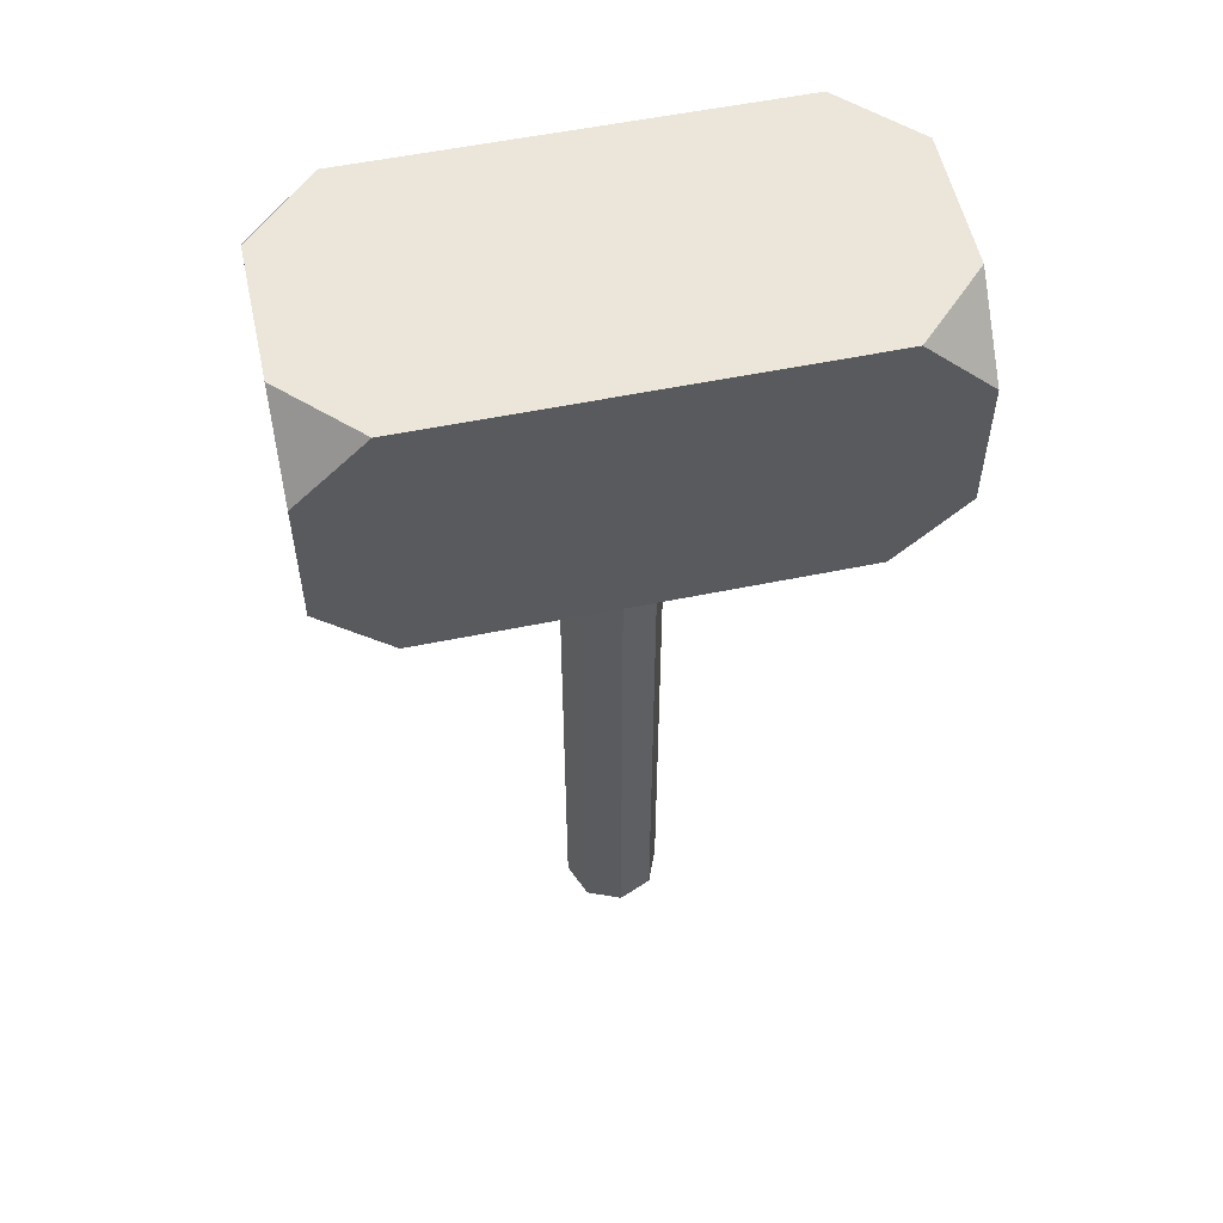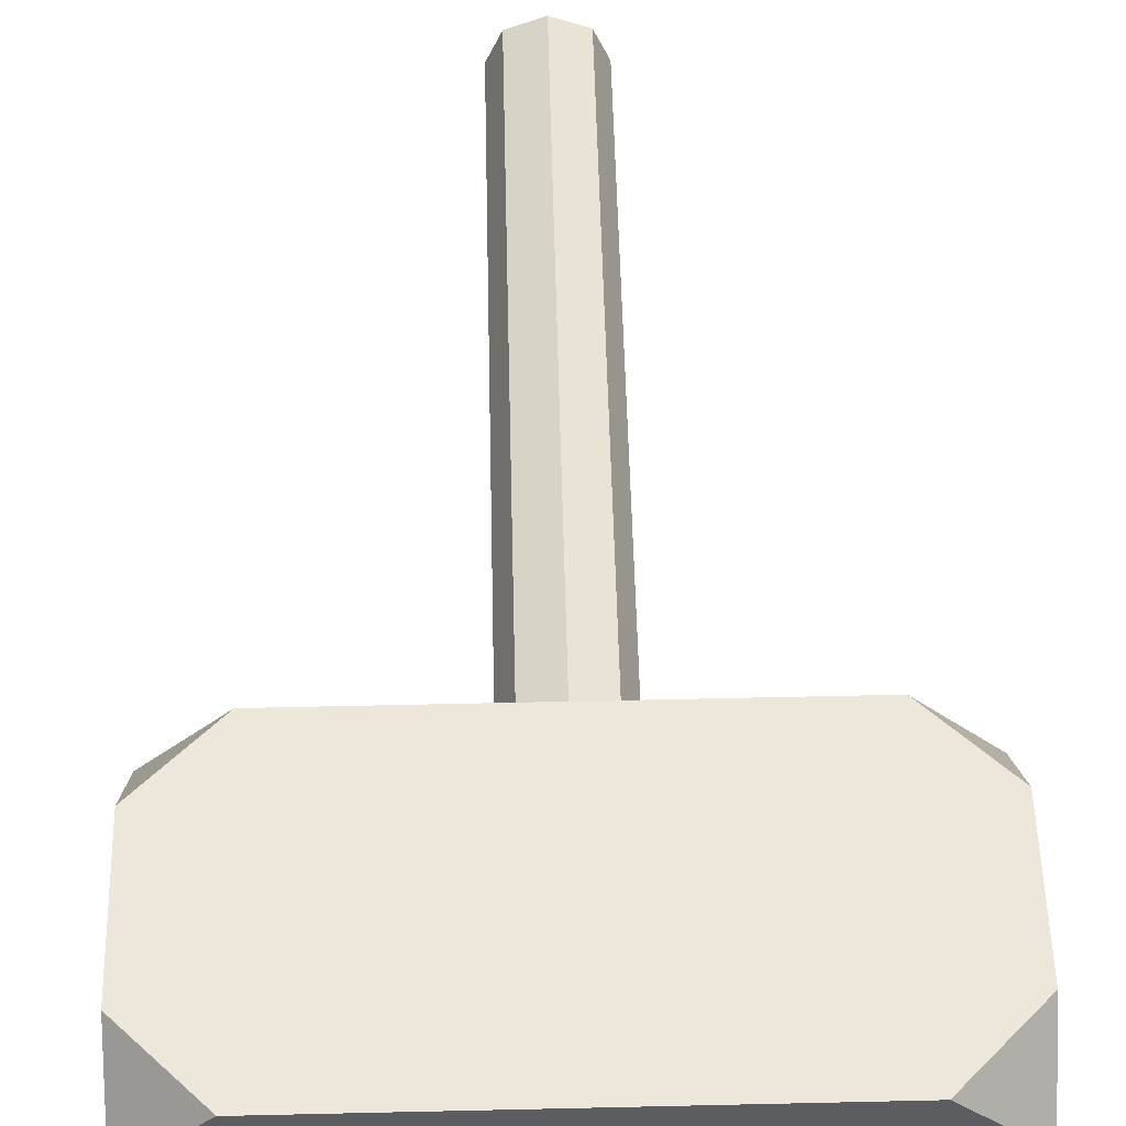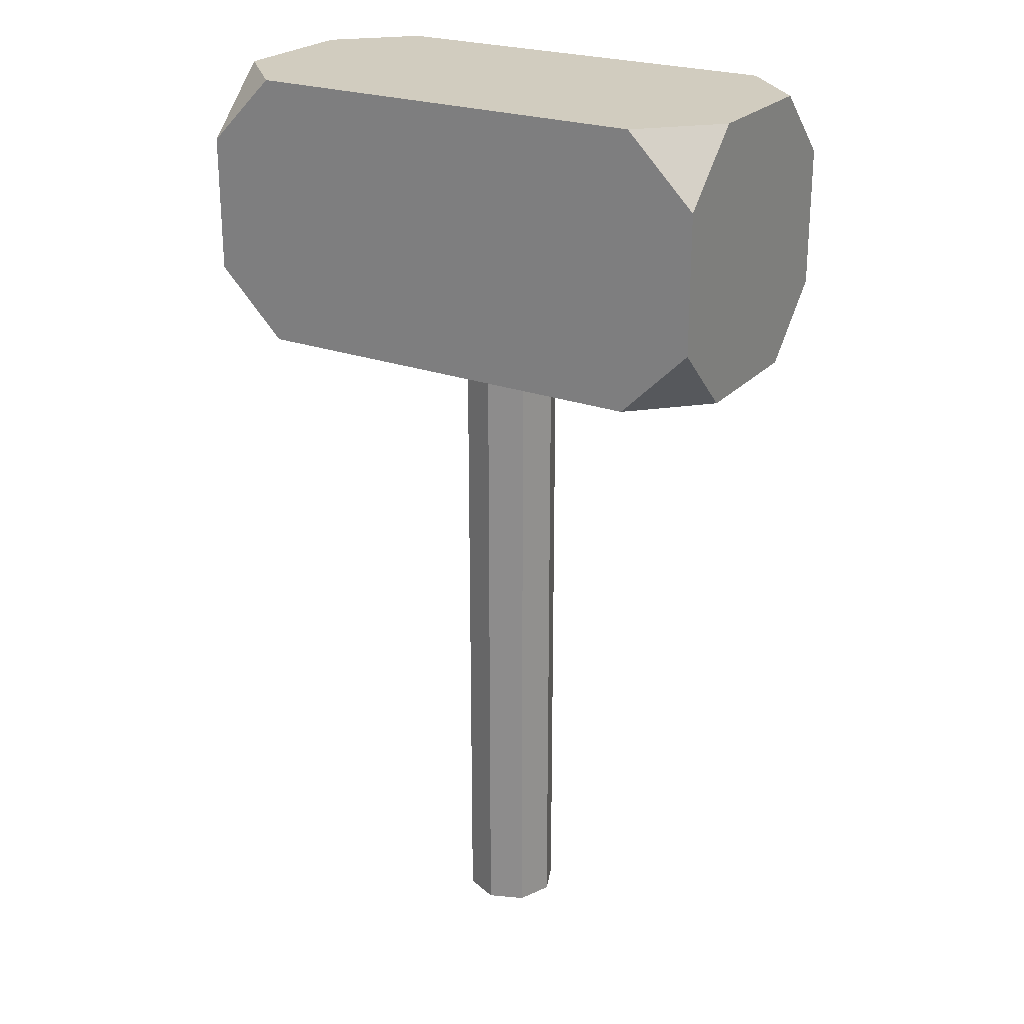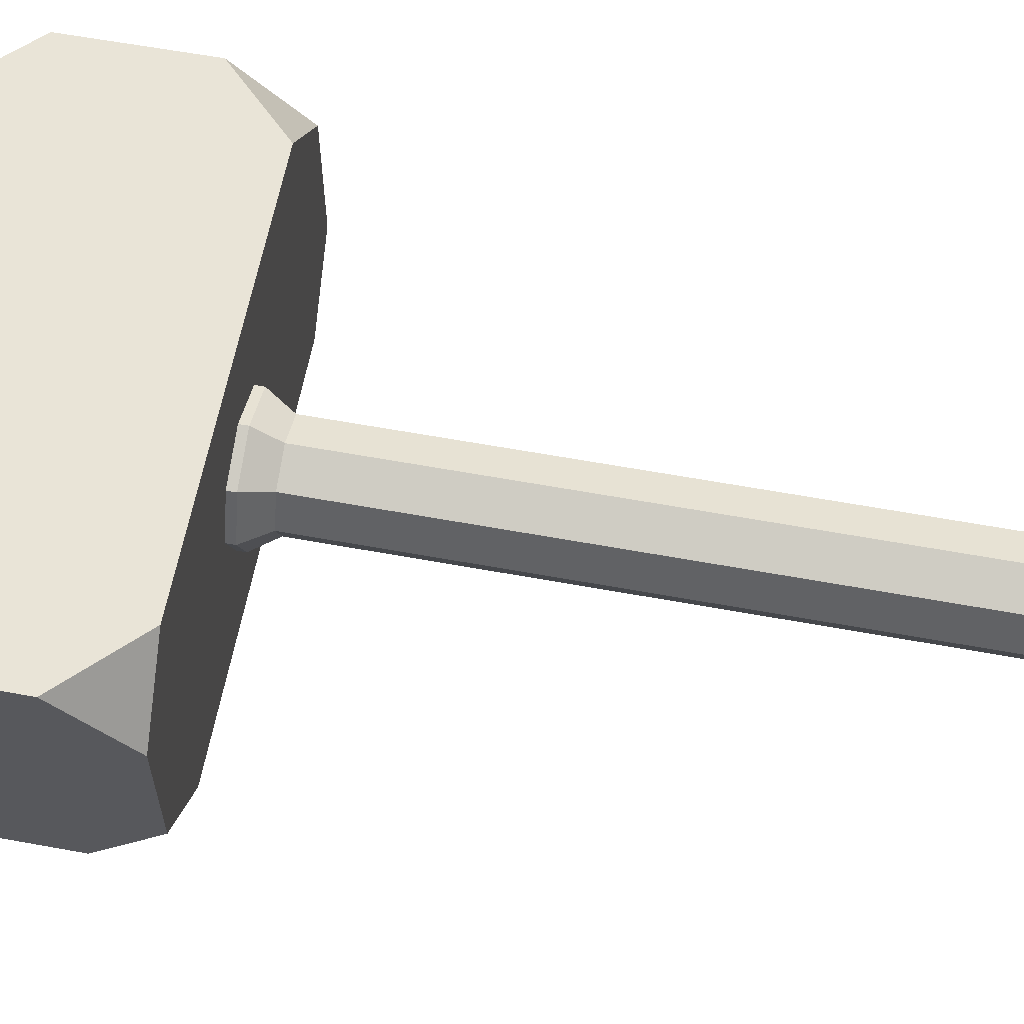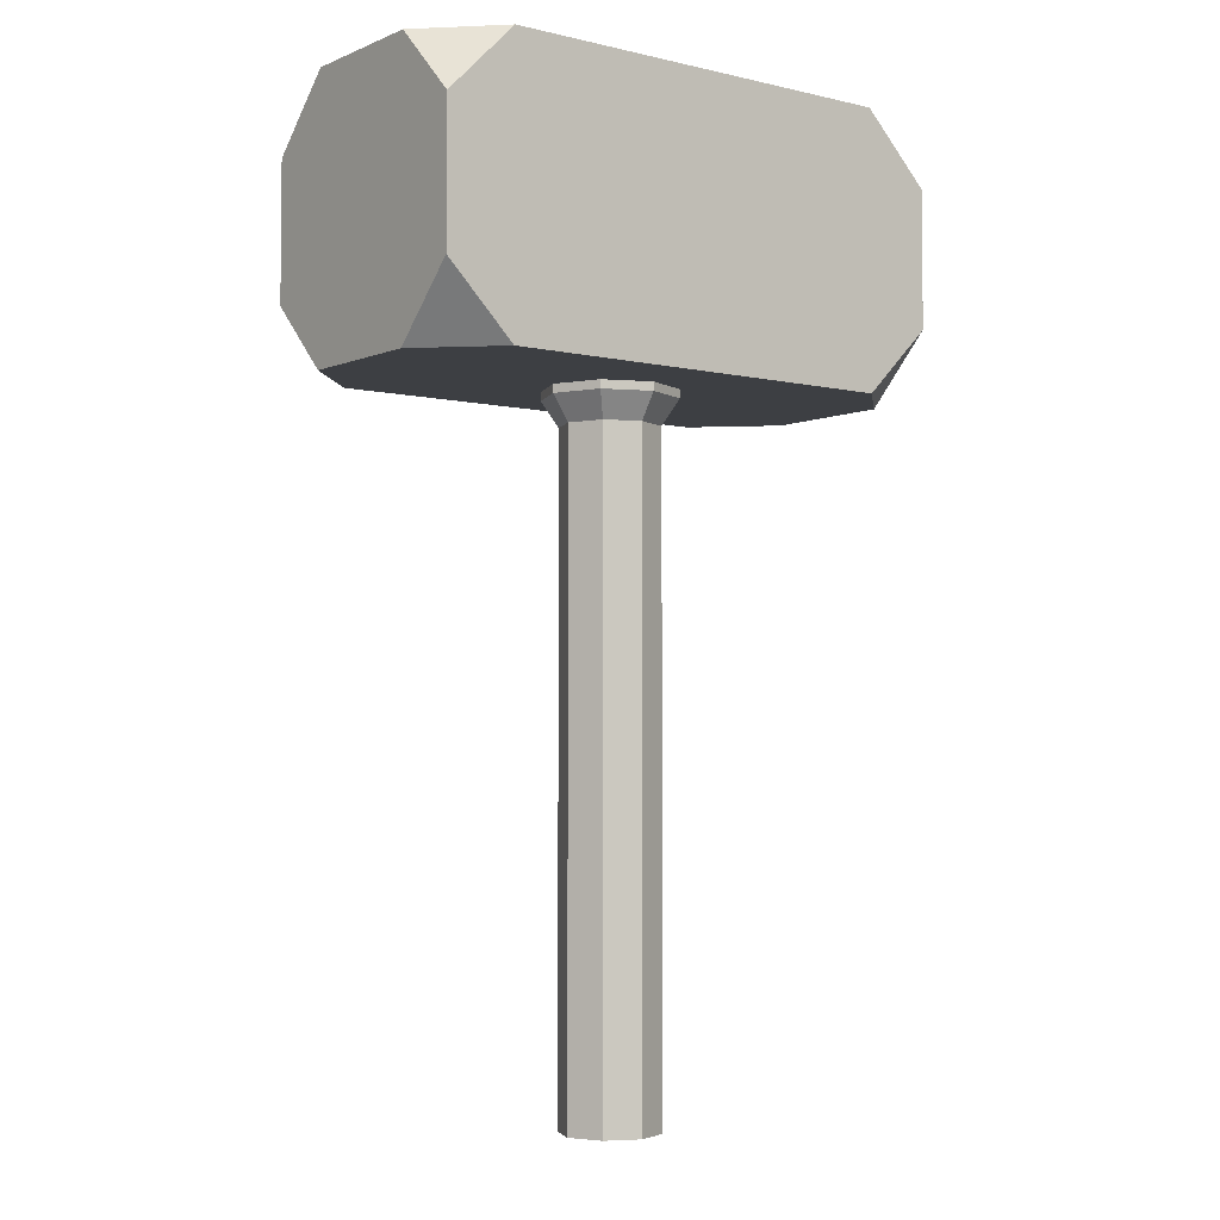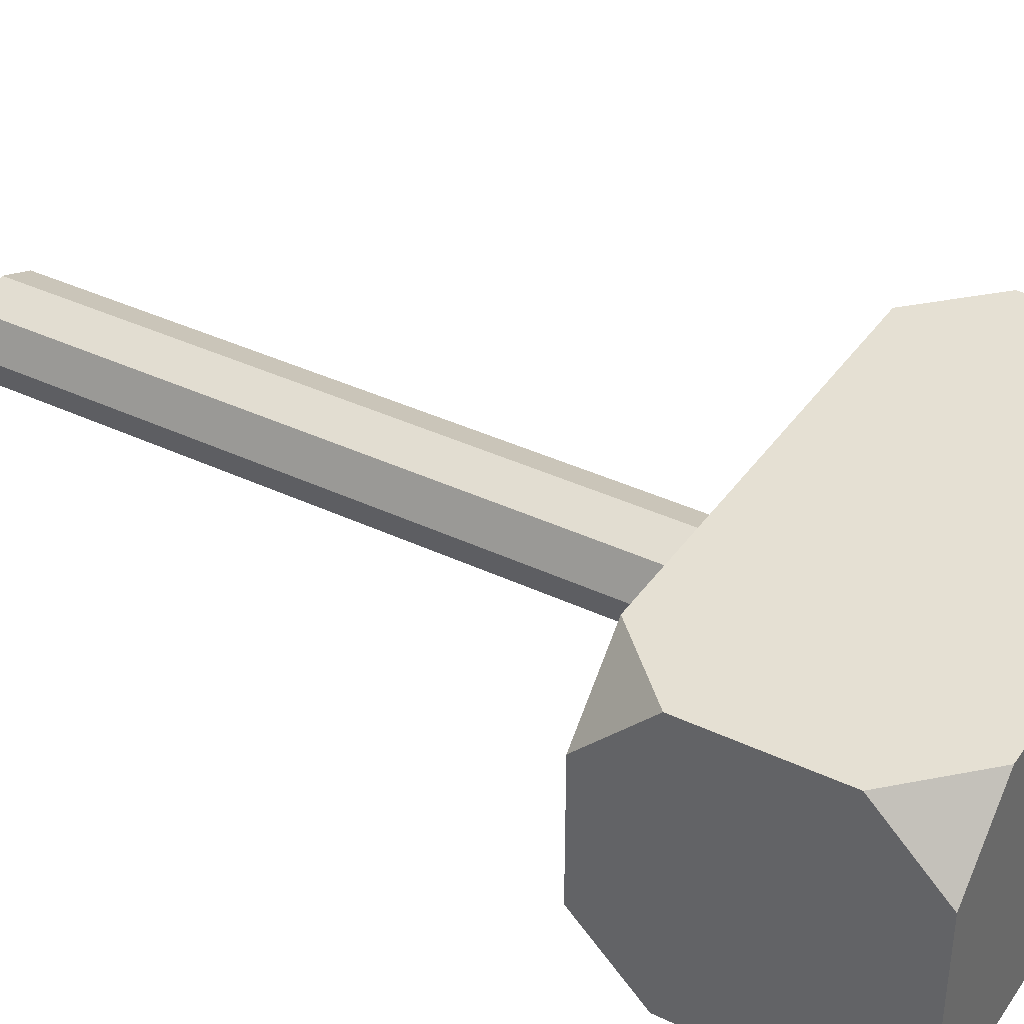
<metadata>
{"format":"obj","ext":"obj","renderer":"f3d","projection":"perspective","resolution":1024,"background":"white","views":[{"elev":55.6,"azim":-12.2,"up":"+Y"},{"elev":53.7,"azim":178.6,"up":"+Z"},{"elev":24.1,"azim":-148.8,"up":"+Y"},{"elev":60.9,"azim":-79.4,"up":"+Z"},{"elev":-4.0,"azim":142.6,"up":"+Y"},{"elev":38.1,"azim":121.0,"up":"+Z"}]}
</metadata>
<code>
v -128 400 -64
v -128 336 -64
v -128 304 -32
v -128 304 32
v -128 336 64
v -128 400 64
v -128 432 32
v -128 432 -32
v -96 304 64
v -96 432 64
v -96 304 -64
v -96 432 -64
v 128 336 64
v 128 400 64
v 96 432 64
v 96 304 64
v 128 304 -32
v 128 304 32
v 96 304 -64
v 128 432 32
v 128 432 -32
v 96 432 -64
v 128 400 -64
v 128 336 -64
v -30.63 304 0
v -21.66 304 -21.66
v -21.66 300 -21.66
v -30.63 300 0
v -21.66 304 21.66
v -21.66 300 21.66
v -22.63 288 0
v -16 288 16
v -16 288 -16
v -0 304 -30.63
v 0 300 -30.63
v -0 300 30.63
v 0 304 30.63
v -0 288 -22.63
v -0 288 22.63
v 16 288 -16
v 22.63 288 -0
v 16 288 16
v 21.66 304 21.66
v 30.63 304 0
v 21.66 304 -21.66
v 21.66 300 -21.66
v 21.66 300 21.66
v 30.63 300 0
v -16 288 16
v -22.63 288 0
v -22.63 -16 0
v -16 -16 16
v -16 288 -16
v -16 -16 -16
v 0 288 -22.63
v -0 -16 -22.63
v 0 -16 22.63
v -0 288 22.63
v 22.63 -16 0
v 16 -16 16
v 16 -16 -16
v 16 288 16
v 22.63 288 0
v 16 288 -16
o entity0_brush0
f 1 2 3 4 5 6 7 8
f 4 9 5
f 10 7 6
f 2 11 3
f 12 1 8
f 13 14 15 10 6 5 9 16
f 17 18 16 9 4 3 11 19
f 20 21 22 12 8 7 10 15
f 23 24 19 11 2 1 12 22
f 18 13 16
f 14 20 15
f 24 17 19
f 21 23 22
f 14 13 18 17 24 23 21 20
o entity0_brush1
f 25 26 27 28
f 29 25 28 30
f 31 32 30 28
f 33 31 28 27
f 34 35 27 26
f 36 37 29 30
f 35 38 33 27
f 39 36 30 32
f 40 41 42 39 32 31 33 38
f 43 44 45 34 26 25 29 37
f 46 40 38 35
f 42 47 36 39
f 45 46 35 34
f 47 43 37 36
f 48 47 42 41
f 46 48 41 40
f 44 48 46 45
f 43 47 48 44
o entity0_brush2
f 49 50 51 52
f 50 53 54 51
f 55 56 54 53
f 57 58 49 52
f 59 60 57 52 51 54 56 61
f 62 63 64 55 53 50 49 58
f 60 62 58 57
f 64 61 56 55
f 63 59 61 64
f 62 60 59 63

</code>
